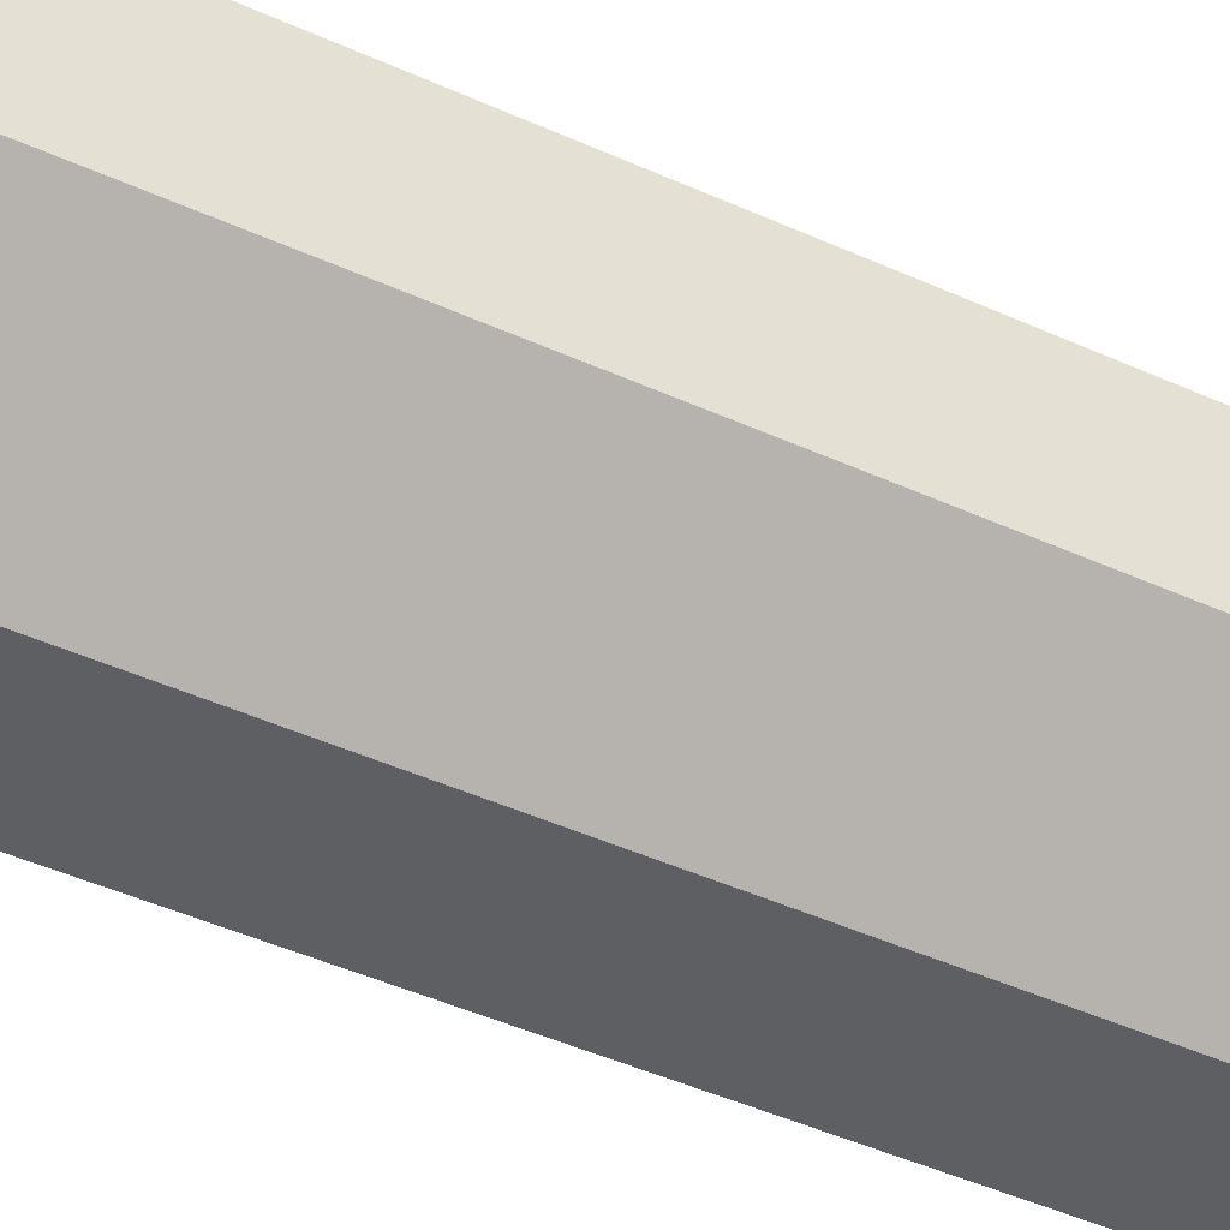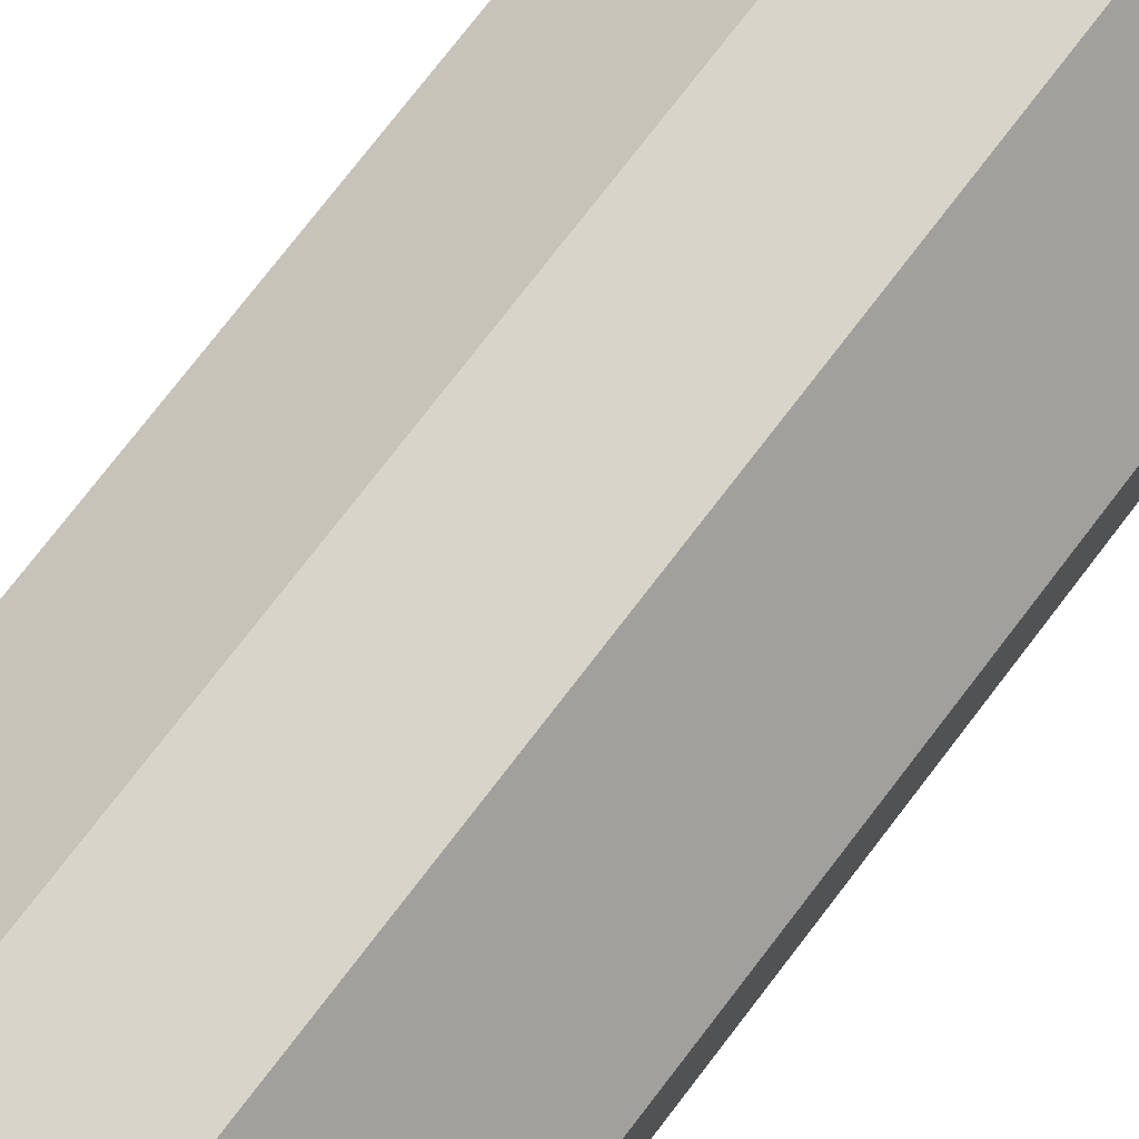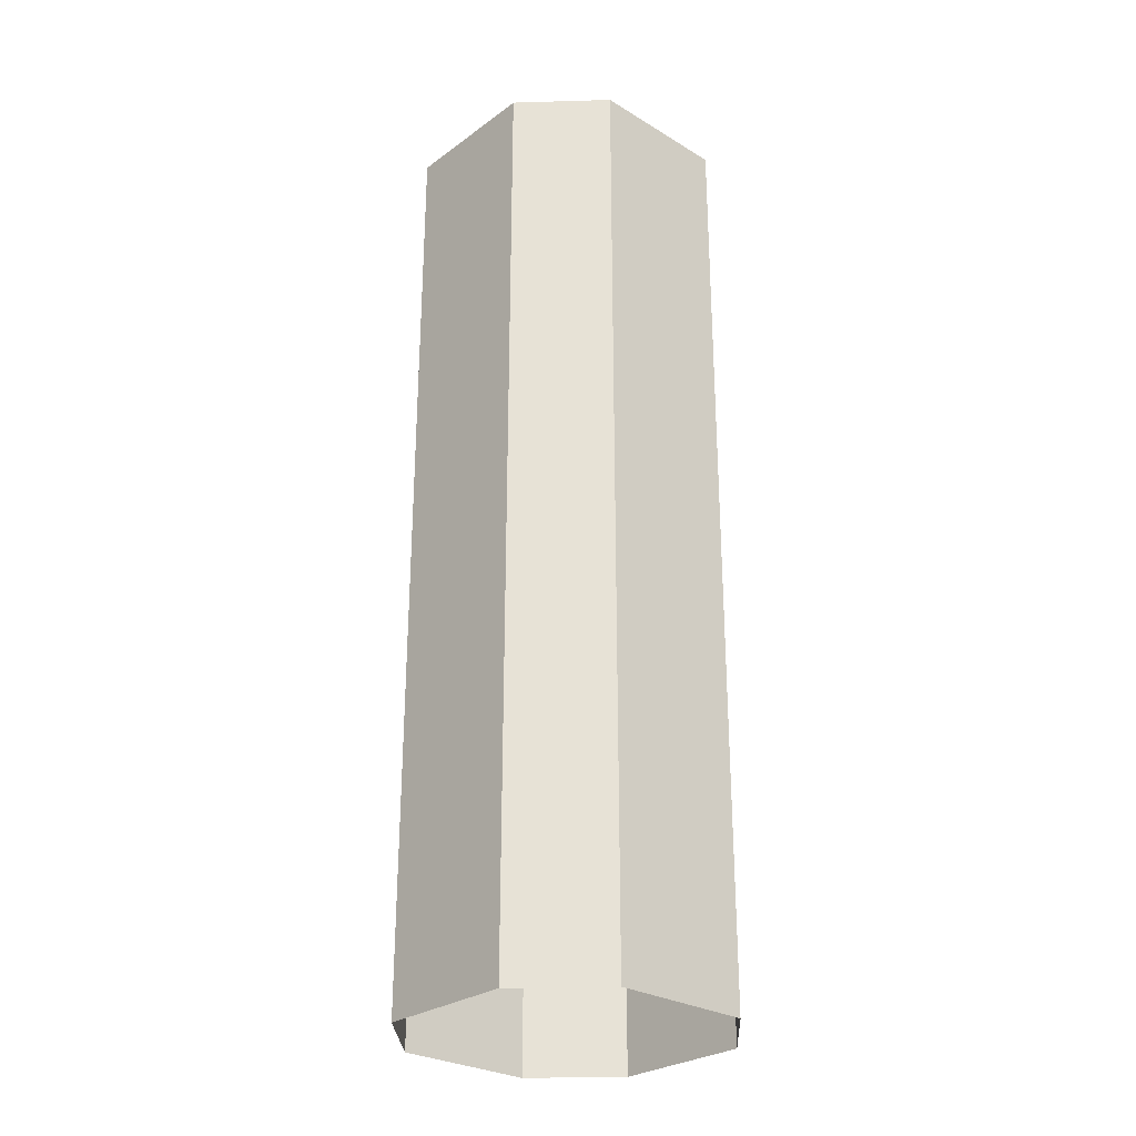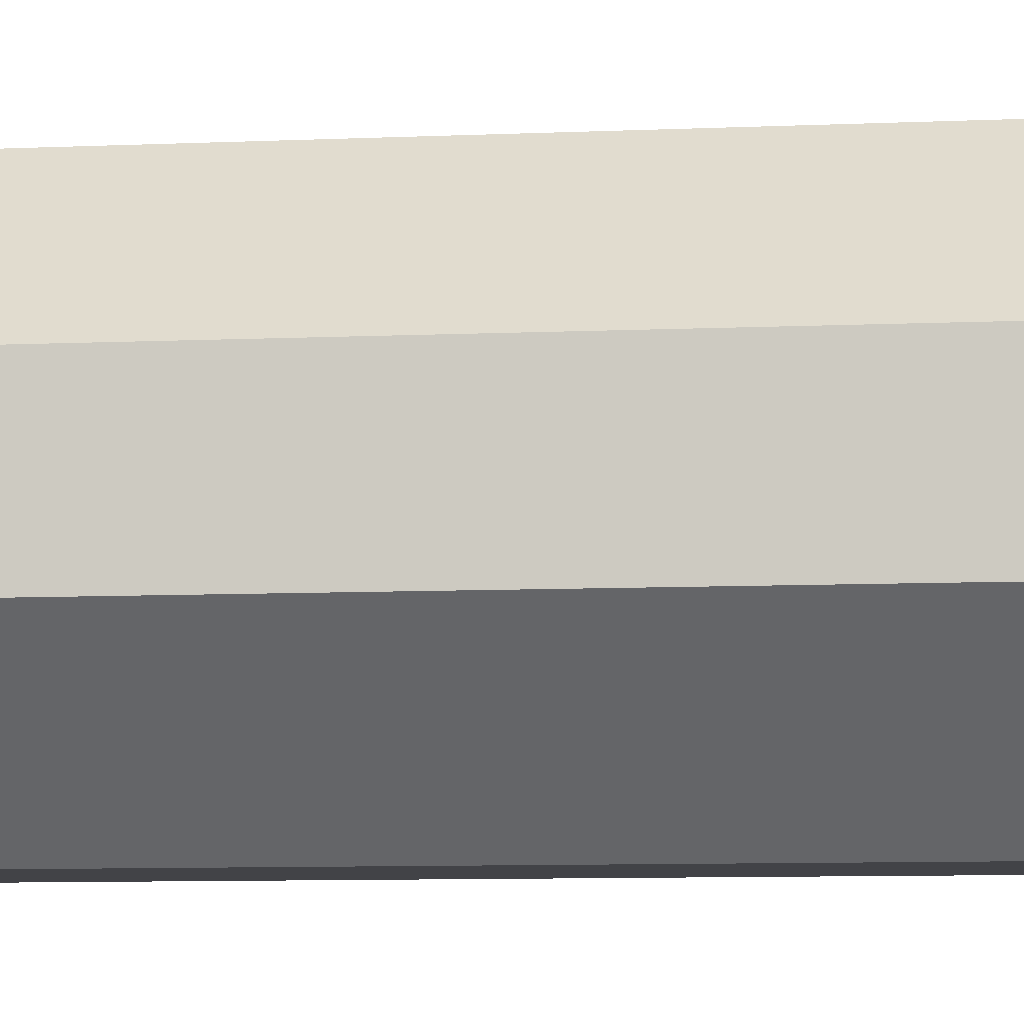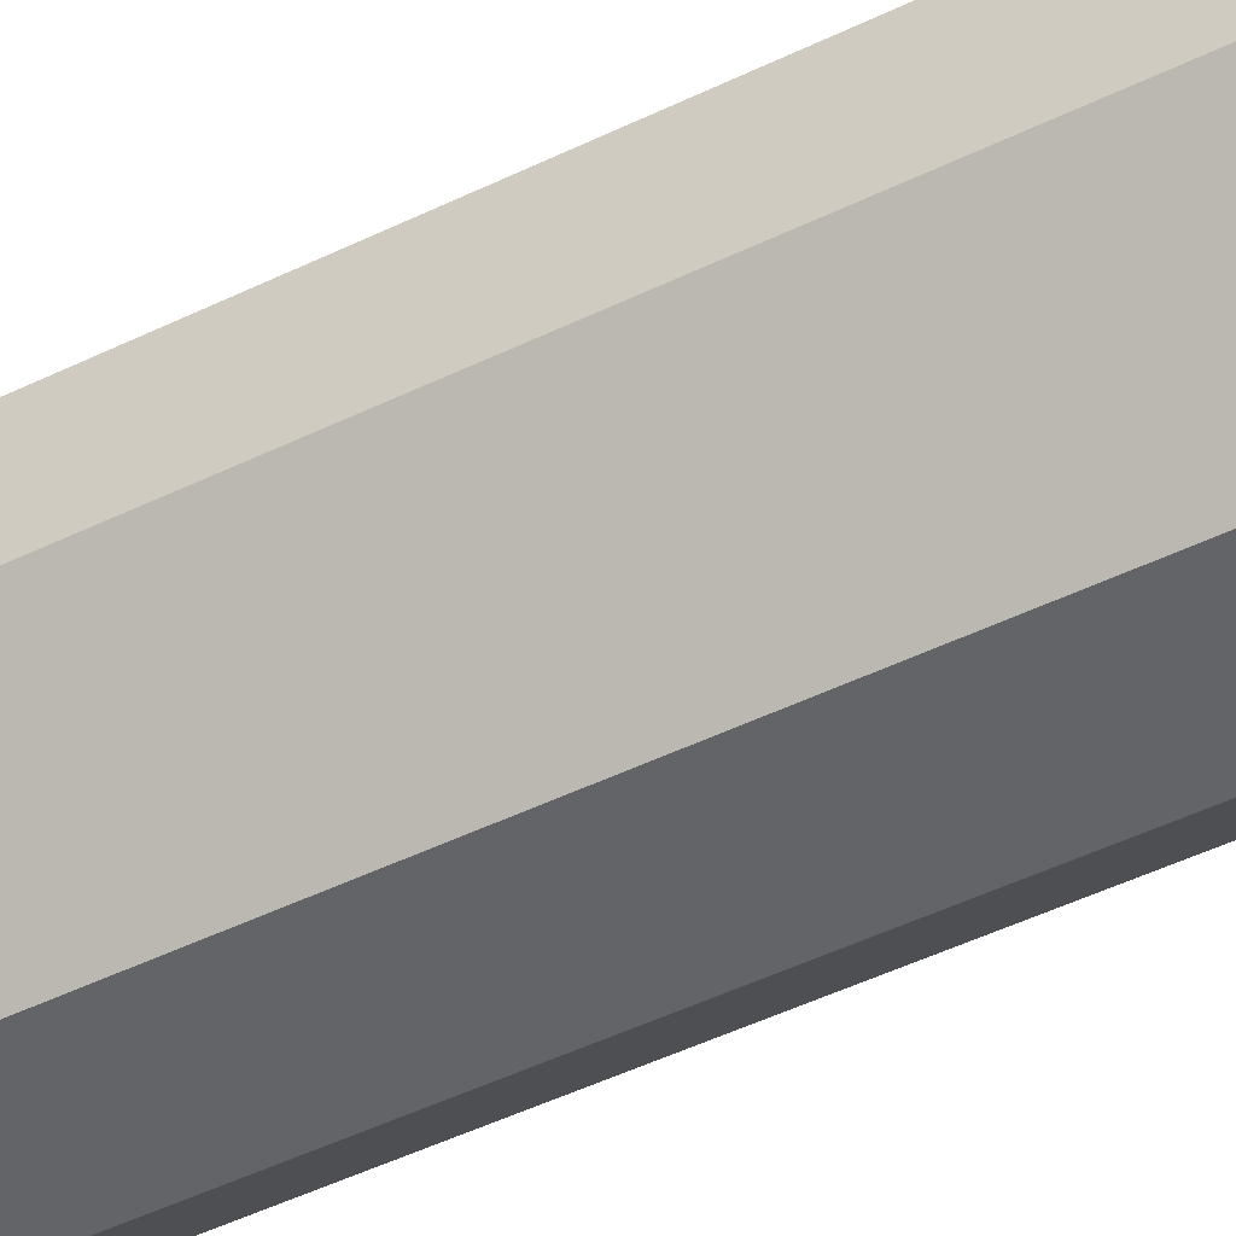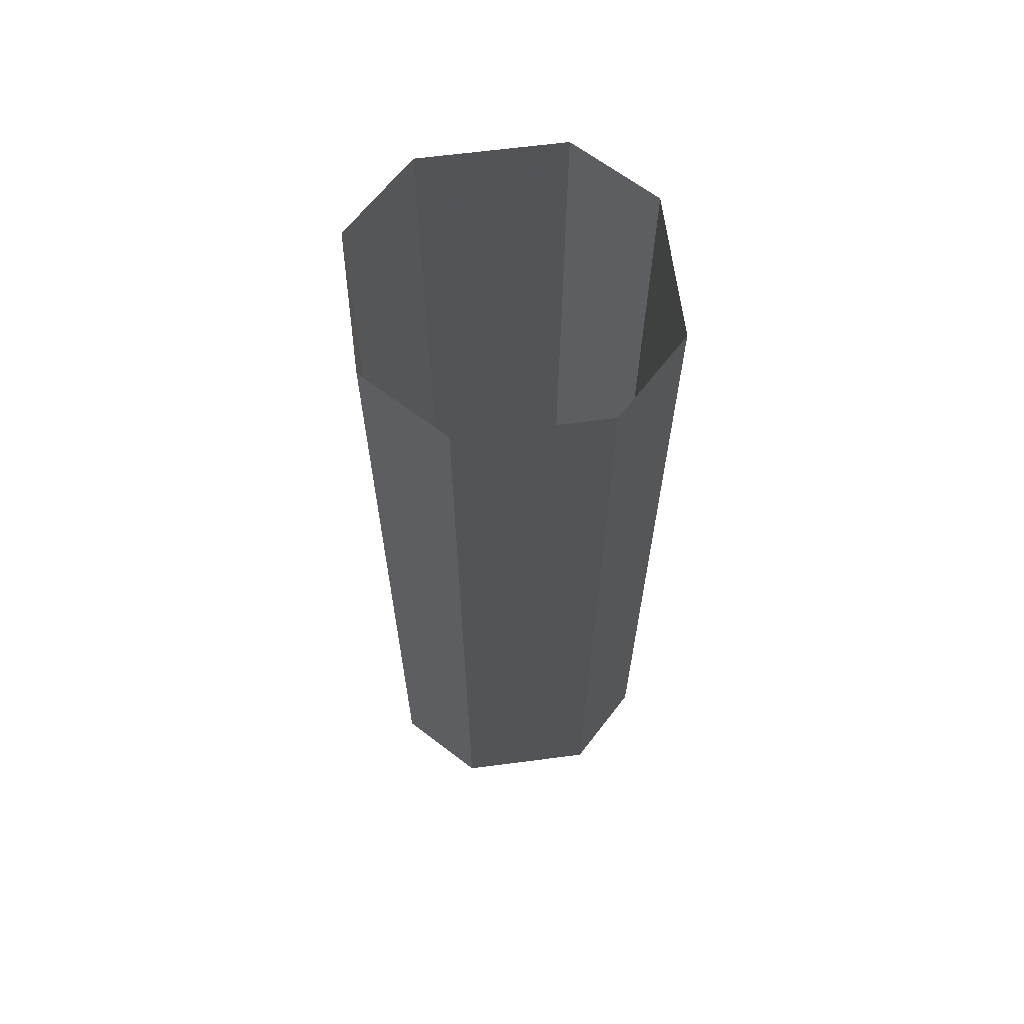
<metadata>
{"format":"obj","ext":"obj","renderer":"f3d","projection":"perspective","resolution":1024,"background":"white","views":[{"elev":-41.6,"azim":-119.3,"up":"+Y"},{"elev":75.2,"azim":-142.6,"up":"+Y"},{"elev":-28.0,"azim":-177.5,"up":"+Z"},{"elev":-7.5,"azim":-82.1,"up":"+Y"},{"elev":-51.3,"azim":-62.5,"up":"+Y"},{"elev":65.0,"azim":-52.4,"up":"+Z"}]}
</metadata>
<code>
o object/5593
v -20 -208 48
v -20 -196 48
v -20 -196 -64
v -20 -208 -64
v -8 -220 48
v -8 -220 -64
v 4 -220 48
v 4 -220 -64
v 16 -208 48
v 16 -208 -64
v 16 -196 48
v 16 -196 -64
v 4 -184 48
v 4 -184 -64
v -8 -184 48
v -8 -184 -64
f 1 2 3
f 1 3 4
f 1 4 5
f 5 4 6
f 5 6 7
f 7 6 8
f 7 8 9
f 9 8 10
f 9 10 11
f 11 10 12
f 11 12 13
f 13 12 14
f 13 14 15
f 15 14 16
f 15 16 2
f 2 16 3

</code>
